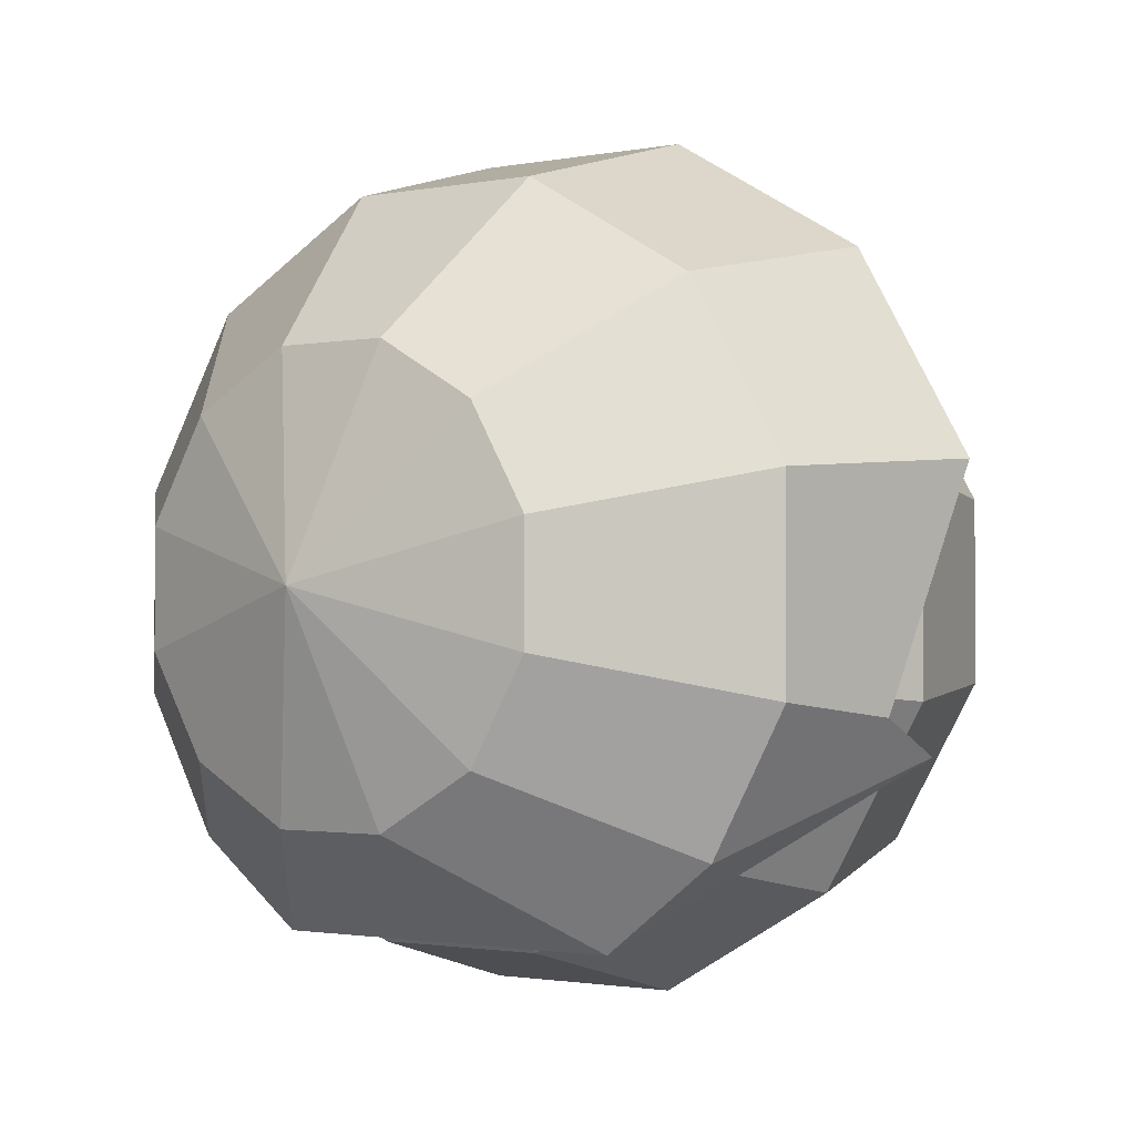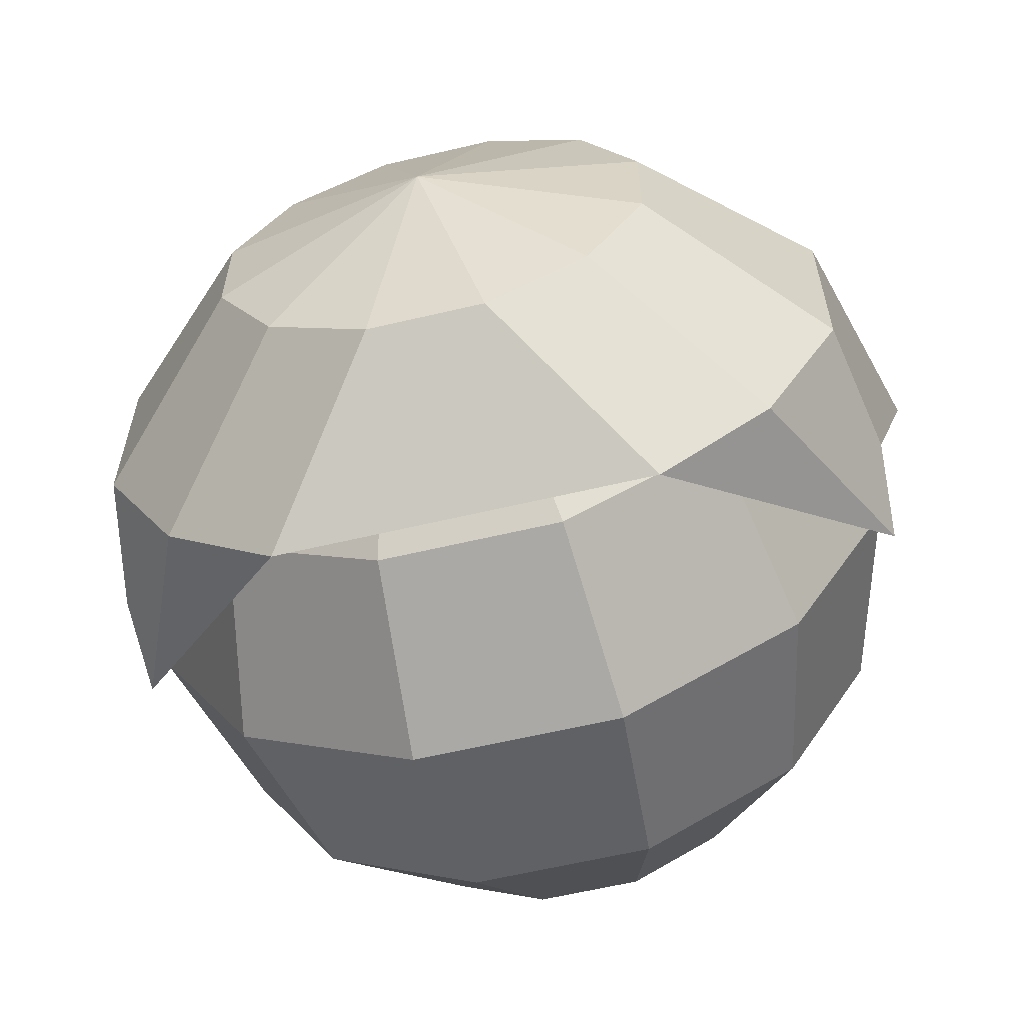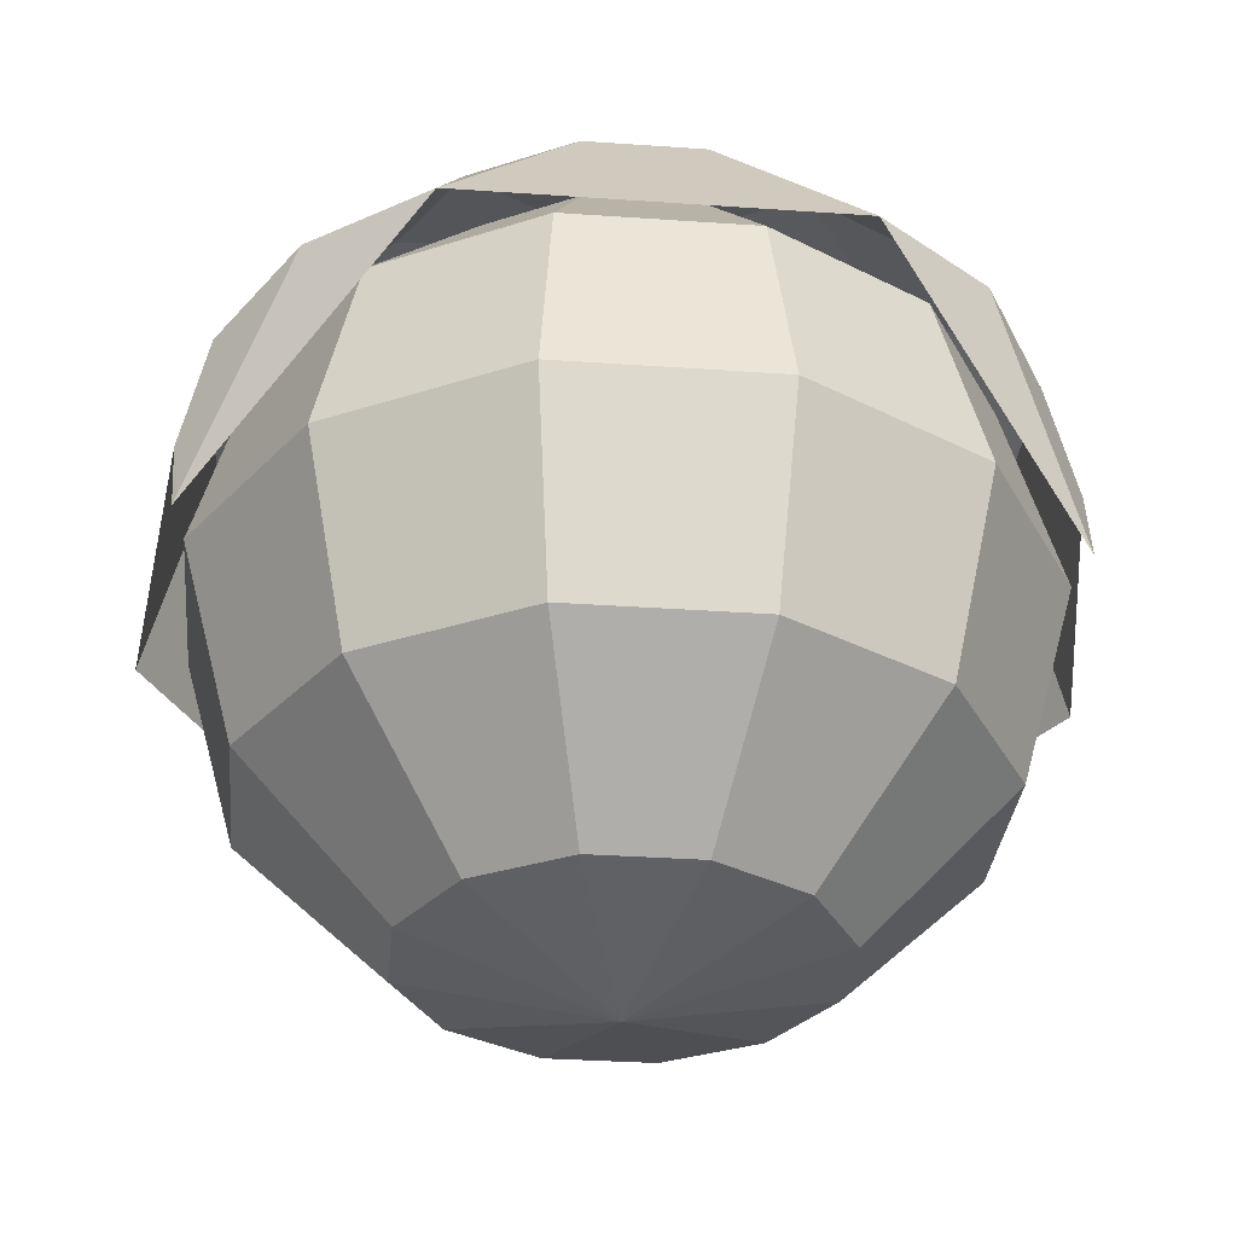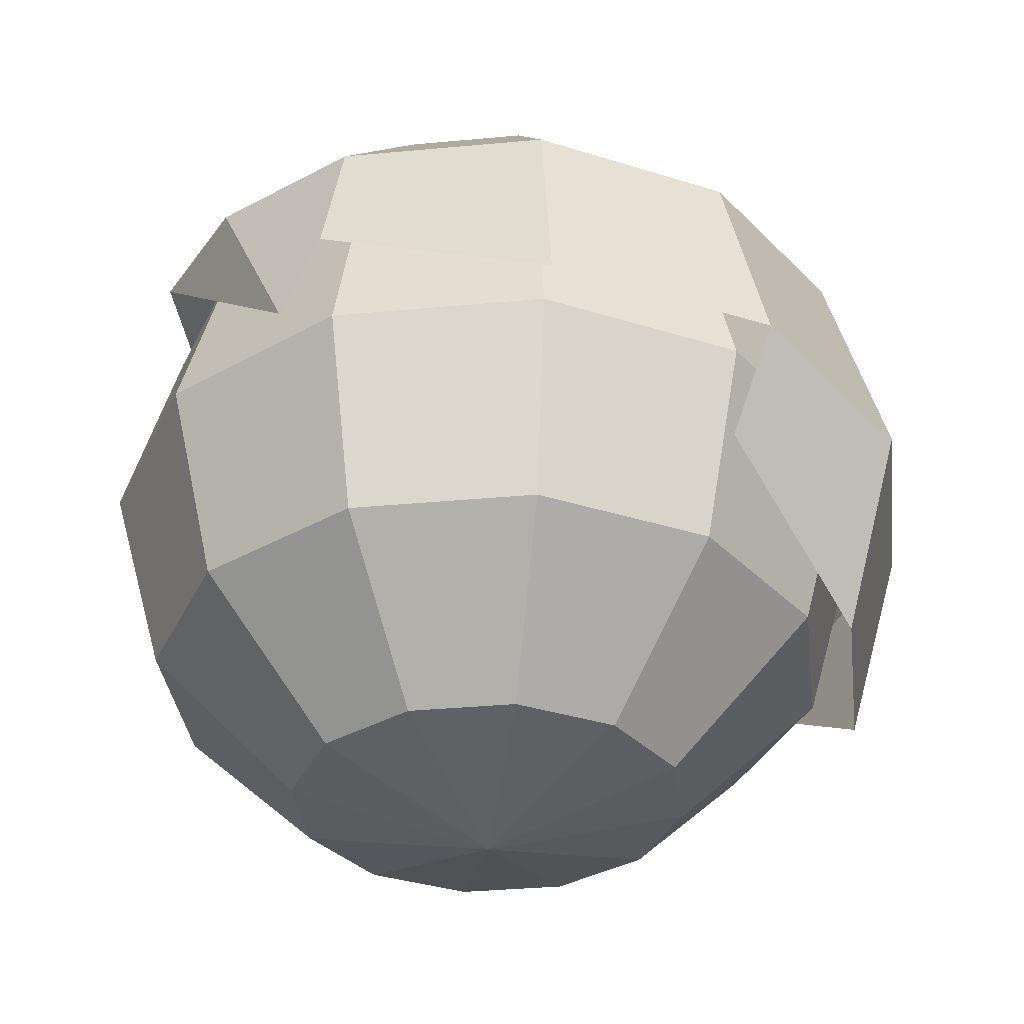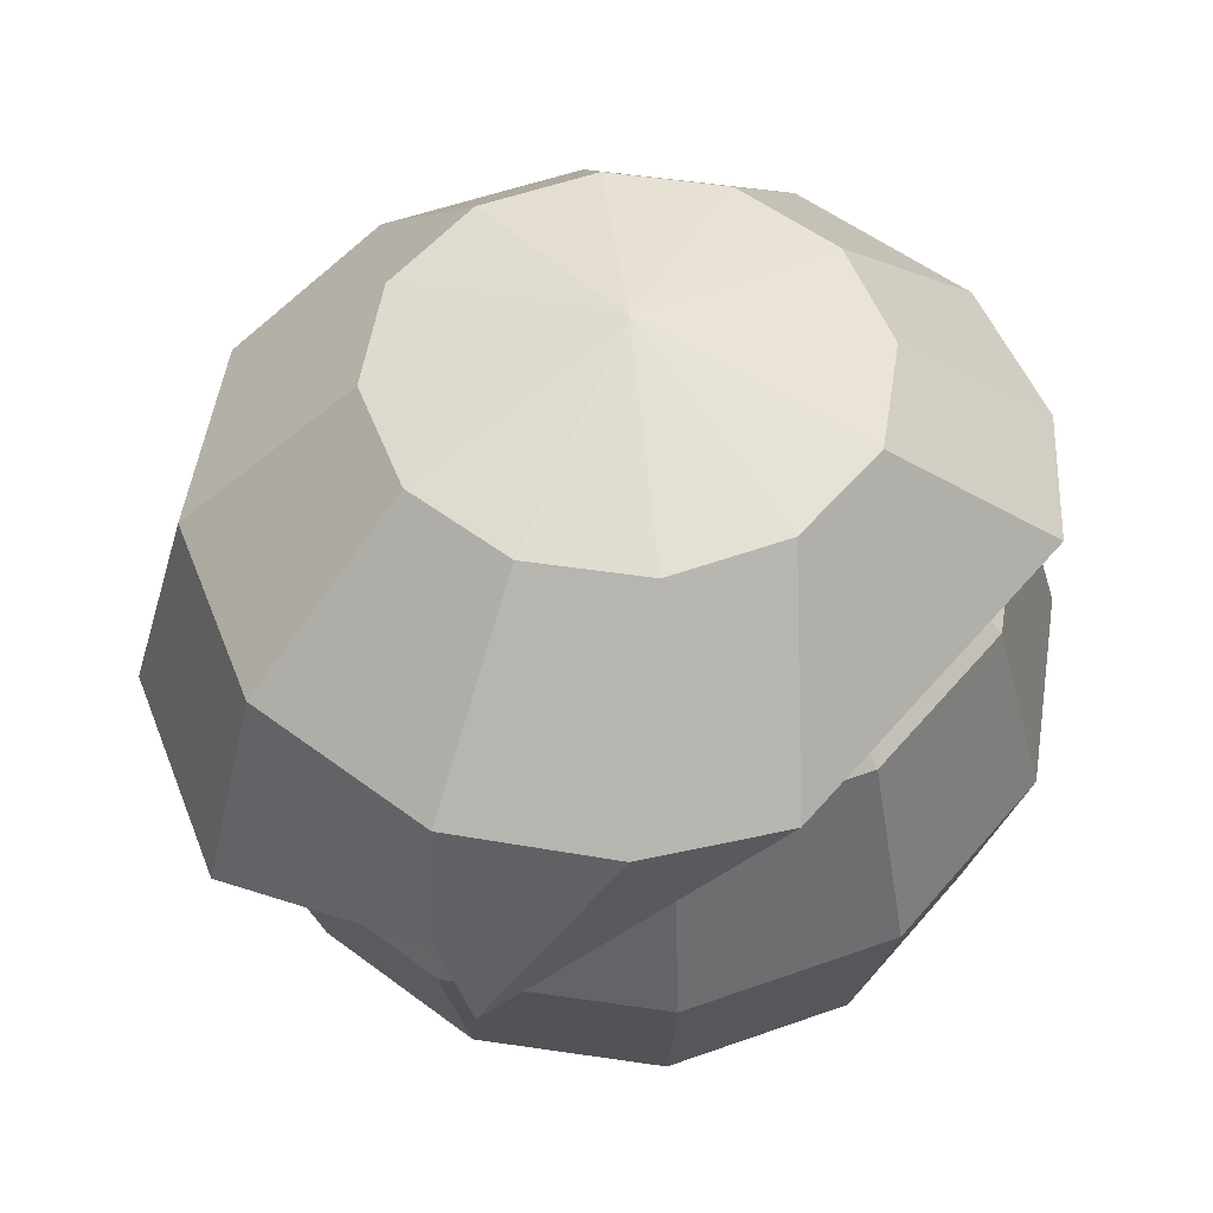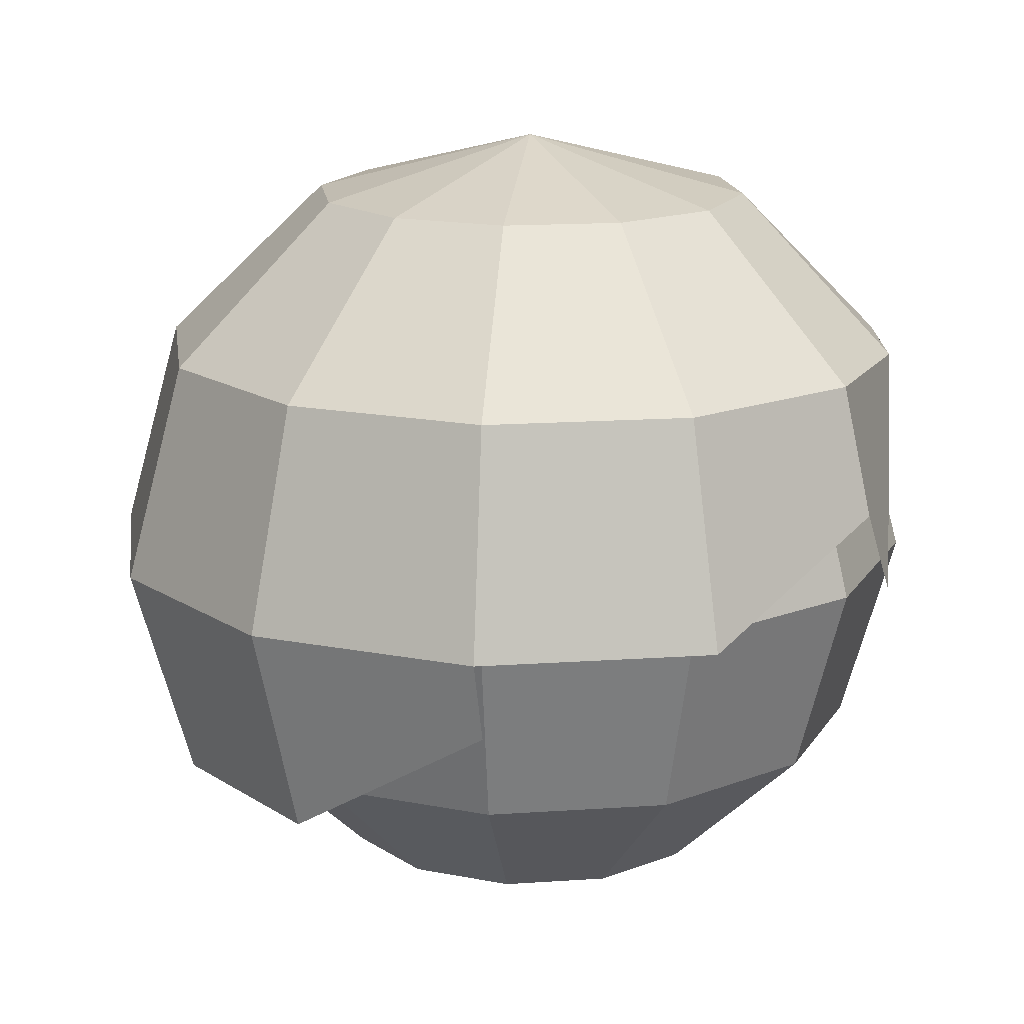
<metadata>
{"format":"obj","ext":"obj","renderer":"f3d","projection":"perspective","resolution":1024,"background":"white","views":[{"elev":-1.5,"azim":-143.3,"up":"+Z"},{"elev":-61.4,"azim":-166.5,"up":"+Z"},{"elev":-32.4,"azim":174.4,"up":"+Y"},{"elev":-34.9,"azim":-82.9,"up":"+Y"},{"elev":52.9,"azim":129.0,"up":"+Y"},{"elev":16.3,"azim":52.0,"up":"+Y"}]}
</metadata>
<code>
o sphere
v 0 -0.5 0
v 0 0.5 0
v 0.06699 0.433 0.25
v 0.116 0.25 0.433
v 0.134 3.062e-17 0.5
v 0.116 -0.25 0.433
v 0.06699 -0.433 0.25
v 0.183 0.433 0.183
v 0.317 0.25 0.317
v 0.366 3.062e-17 0.366
v 0.317 -0.25 0.317
v 0.183 -0.433 0.183
v 0.25 0.433 0.06699
v 0.433 0.25 0.116
v 0.5 3.062e-17 0.134
v 0.433 -0.25 0.116
v 0.25 -0.433 0.06699
v 0.25 0.433 -0.06699
v 0.433 0.25 -0.116
v 0.5 3.062e-17 -0.134
v 0.433 -0.25 -0.116
v 0.25 -0.433 -0.06699
v 0.183 0.433 -0.183
v 0.317 0.25 -0.317
v 0.366 3.062e-17 -0.366
v 0.317 -0.25 -0.317
v 0.183 -0.433 -0.183
v 0.06699 0.433 -0.25
v 0.116 0.25 -0.433
v 0.134 3.062e-17 -0.5
v 0.116 -0.25 -0.433
v 0.06699 -0.433 -0.25
v -0.06699 0.433 -0.25
v -0.116 0.25 -0.433
v -0.134 3.062e-17 -0.5
v -0.116 -0.25 -0.433
v -0.06699 -0.433 -0.25
v -0.183 0.433 -0.183
v -0.317 0.25 -0.317
v -0.366 3.062e-17 -0.366
v -0.317 -0.25 -0.317
v -0.183 -0.433 -0.183
v -0.25 0.433 -0.06699
v -0.433 0.25 -0.116
v -0.5 3.062e-17 -0.134
v -0.433 -0.25 -0.116
v -0.25 -0.433 -0.06699
v -0.25 0.433 0.06699
v -0.433 0.25 0.116
v -0.5 3.062e-17 0.134
v -0.433 -0.25 0.116
v -0.25 -0.433 0.06699
v -0.183 0.433 0.183
v -0.317 0.25 0.317
v -0.366 3.062e-17 0.366
v -0.317 -0.25 0.317
v -0.183 -0.433 0.183
v -0.06699 0.433 0.25
v -0.116 0.25 0.433
v -0.134 3.062e-17 0.5
v -0.116 -0.25 0.433
v -0.06699 -0.433 0.25
f 3 8 2
f 3 4 9 8
f 4 5 10 9
f 5 6 11 10
f 6 7 12 11
f 12 7 1
f 8 13 2
f 8 9 14 13
f 9 10 15 14
f 10 11 16 15
f 11 12 17 16
f 17 12 1
f 13 18 2
f 13 14 19 18
f 14 15 20 19
f 15 16 21 20
f 16 17 22 21
f 22 17 1
f 18 23 2
f 18 19 24 23
f 19 20 25 24
f 20 21 26 25
f 21 22 27 26
f 27 22 1
f 23 28 2
f 23 24 29 28
f 24 25 30 29
f 25 26 31 30
f 26 27 32 31
f 32 27 1
f 28 33 2
f 28 29 34 33
f 29 30 35 34
f 30 31 36 35
f 31 32 37 36
f 37 32 1
f 33 38 2
f 33 34 39 38
f 34 35 40 39
f 35 36 41 40
f 36 37 42 41
f 42 37 1
f 38 43 2
f 38 39 44 43
f 39 40 45 44
f 40 41 46 45
f 41 42 47 46
f 47 42 1
f 43 48 2
f 43 44 49 48
f 44 45 50 49
f 45 46 51 50
f 46 47 52 51
f 52 47 1
f 48 53 2
f 48 49 54 53
f 49 50 55 54
f 50 51 56 55
f 51 52 57 56
f 57 52 1
f 53 58 2
f 53 54 59 58
f 54 55 60 59
f 55 56 61 60
f 56 57 62 61
f 62 57 1
f 58 3 2
f 58 59 4 3
f 59 60 5 4
f 60 61 6 5
f 61 62 7 6
f 7 62 1
o sphere
v 3.469e-18 0.5625 3.469e-18
v 0.07536 0.4871 0.2812
v 0.1305 0.2813 0.4871
v 0.1507 3.444e-17 0.5625
v 0.2059 0.4871 0.2059
v 0.3566 0.2813 0.3566
v 0.4118 3.444e-17 0.4118
v 0.2812 0.4871 0.07536
v 0.4871 0.2813 0.1305
v 0.5625 3.444e-17 0.1507
v 0.2812 0.4871 -0.07536
v 0.4871 0.2813 -0.1305
v 0.5188 0.1125 -0.1507
v 0.2059 0.4871 -0.2059
v 0.3879 0.2813 -0.3129
v 0.5118 3.444e-17 -0.1993
v 0.07536 0.4871 -0.2812
v 0.243 0.2813 -0.4246
v -0.07536 0.4871 -0.2812
v -0.243 0.2813 -0.4246
v -0.2059 0.4871 -0.2059
v -0.3879 0.2813 -0.3129
v -0.5118 3.444e-17 -0.1993
v -0.2812 0.4871 -0.07536
v -0.4871 0.2813 -0.1305
v -0.5188 0.1125 -0.1507
v -0.2812 0.4871 0.07536
v -0.4871 0.2813 0.1305
v -0.5625 3.444e-17 0.1507
v -0.2059 0.4871 0.2059
v -0.3566 0.2813 0.3566
v -0.4118 3.444e-17 0.4118
v -0.3566 -0.125 0.3566
v -0.07536 0.4871 0.2812
v -0.1305 0.2813 0.4871
v -0.1507 3.444e-17 0.5625
v 0.1305 -0.2812 0.4871
v 0.3566 -0.125 0.3566
v -0.1305 -0.2812 0.4871
f 64 67 63
f 64 65 68 67
f 65 66 69 68
f 67 70 63
f 67 68 71 70
f 68 69 72 71
f 70 73 63
f 70 71 74 73
f 71 72 75 74
f 73 76 63
f 73 74 77 76
f 74 75 78 77
f 76 79 63
f 76 77 80 79
f 77 78 80
f 79 81 63
f 79 80 82 81
f 81 83 63
f 81 82 84 83
f 82 85 84
f 83 86 63
f 83 84 87 86
f 84 85 88 87
f 86 89 63
f 86 87 90 89
f 87 88 91 90
f 89 92 63
f 89 90 93 92
f 90 91 94 93
f 92 96 63
f 92 93 97 96
f 93 94 98 97
f 96 64 63
f 96 97 65 64
f 97 98 66 65
f 98 101 99 66
f 94 95 101 98
f 66 99 100 69

</code>
